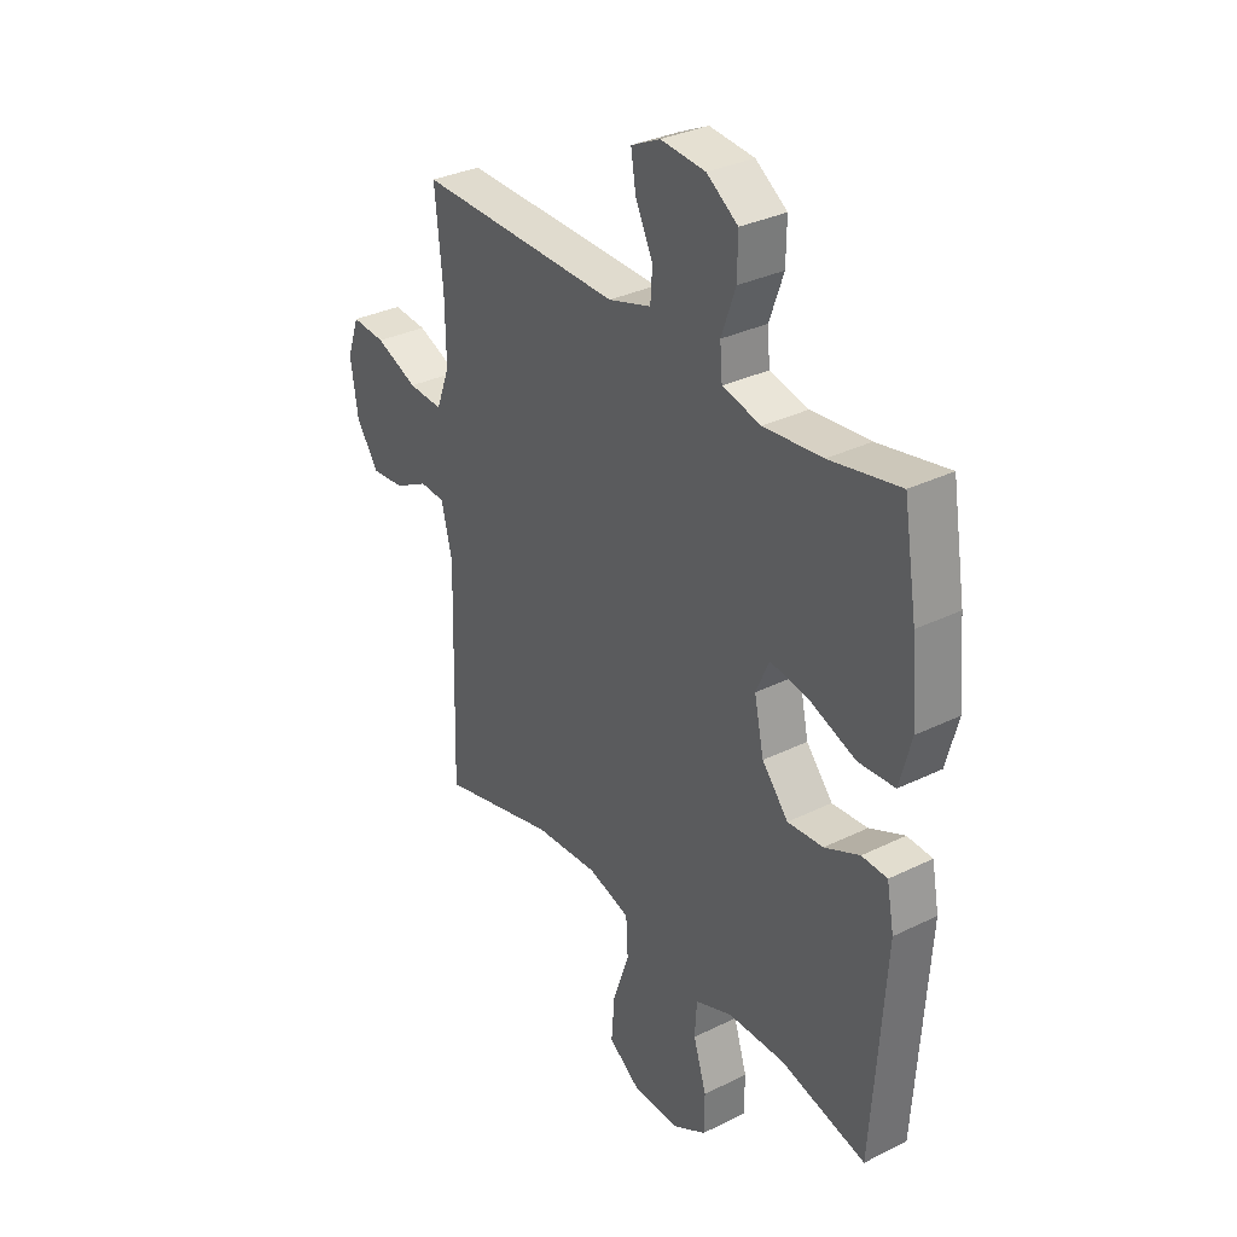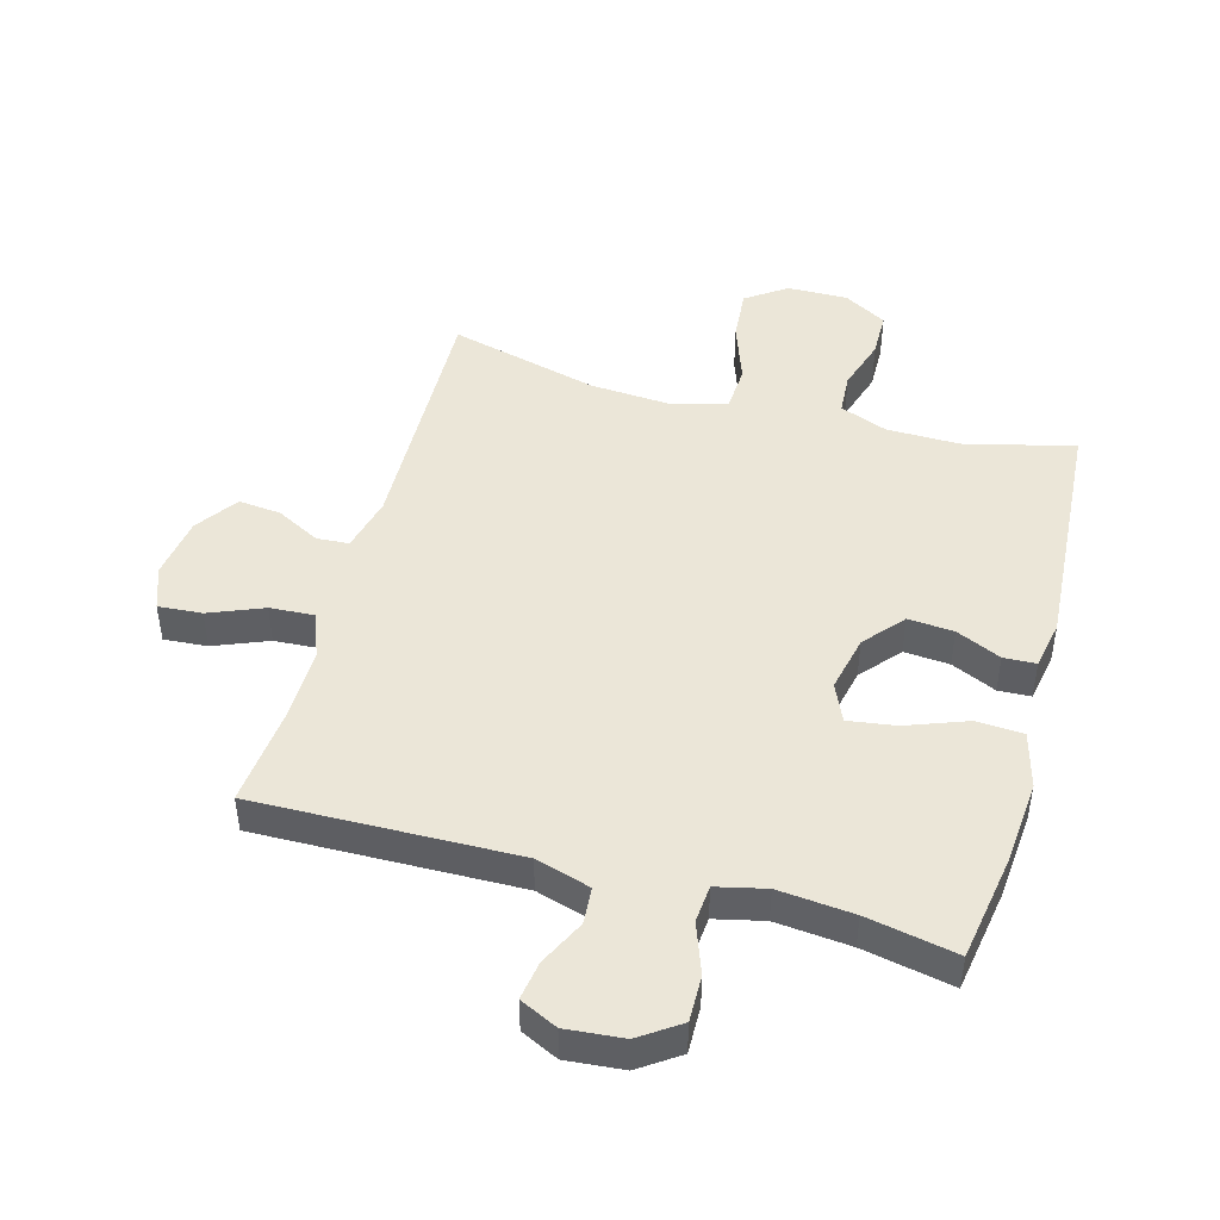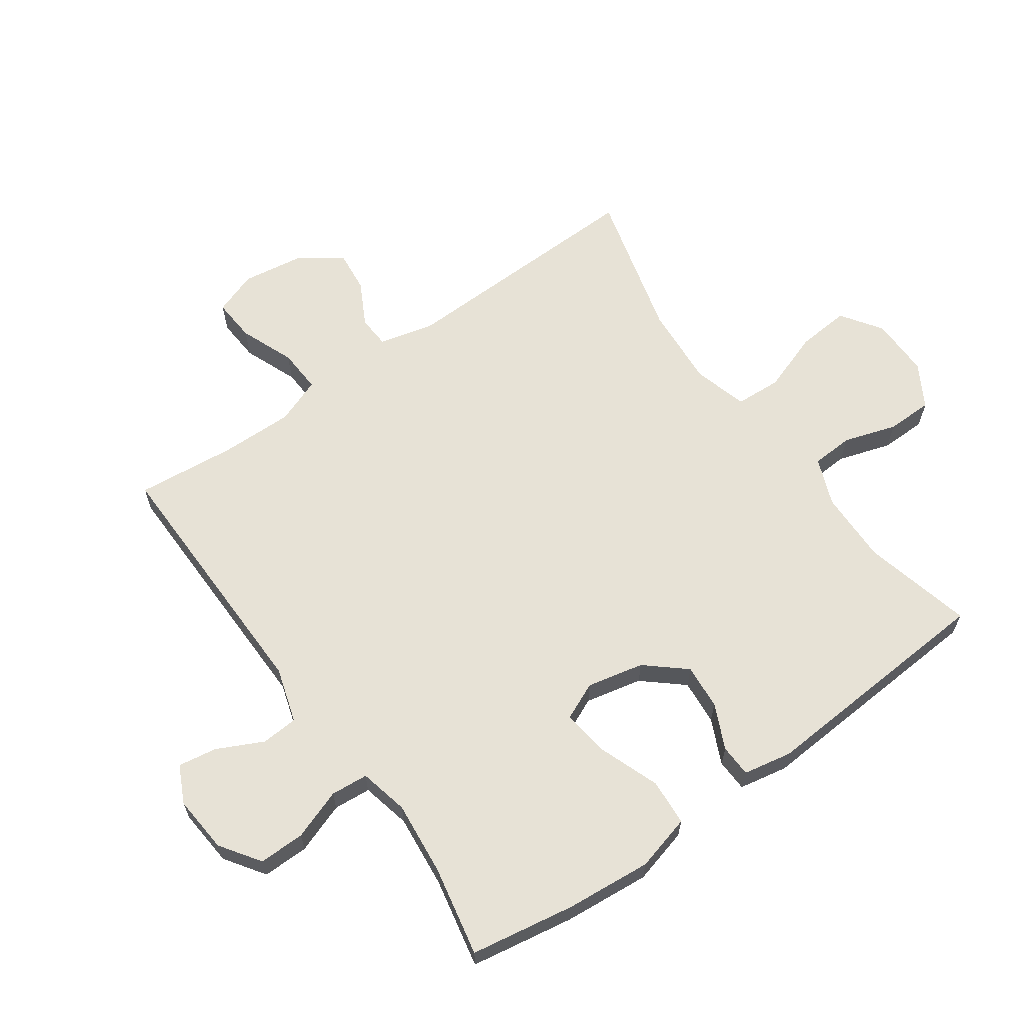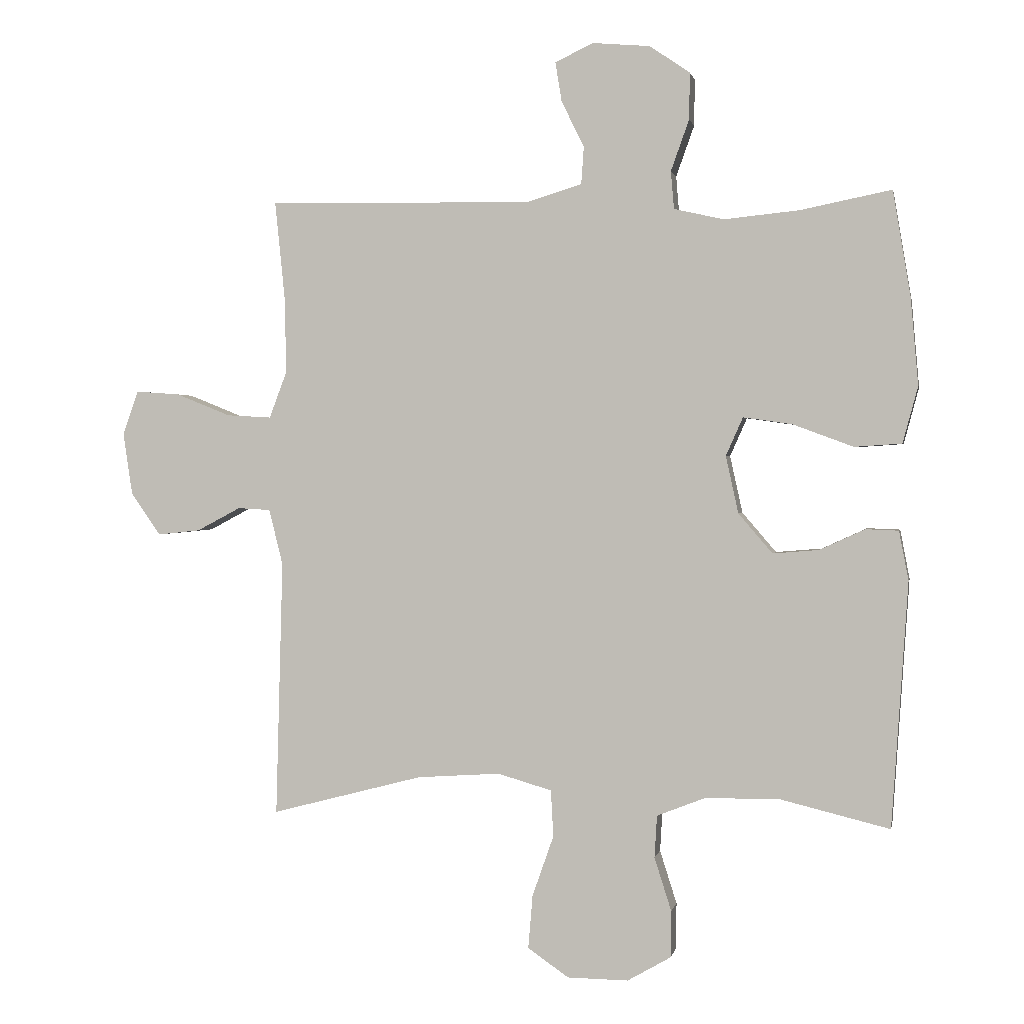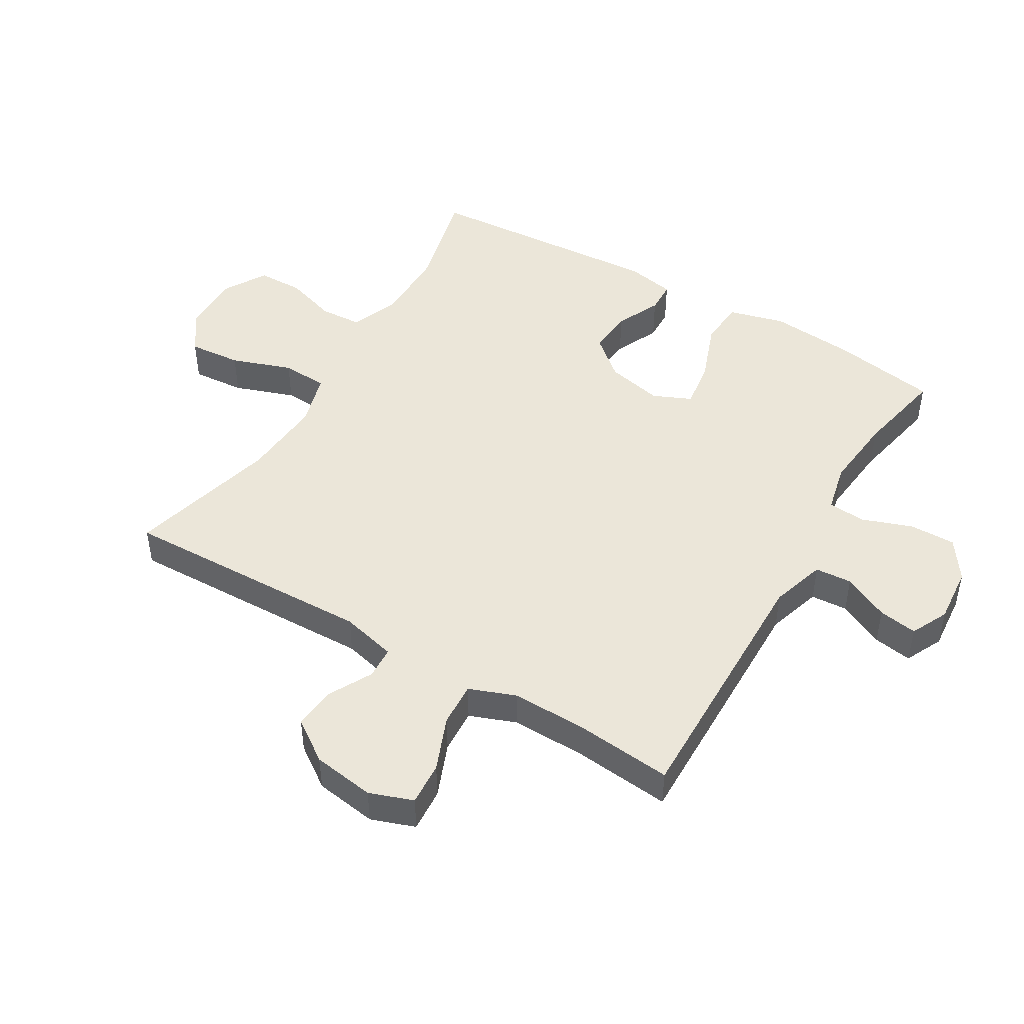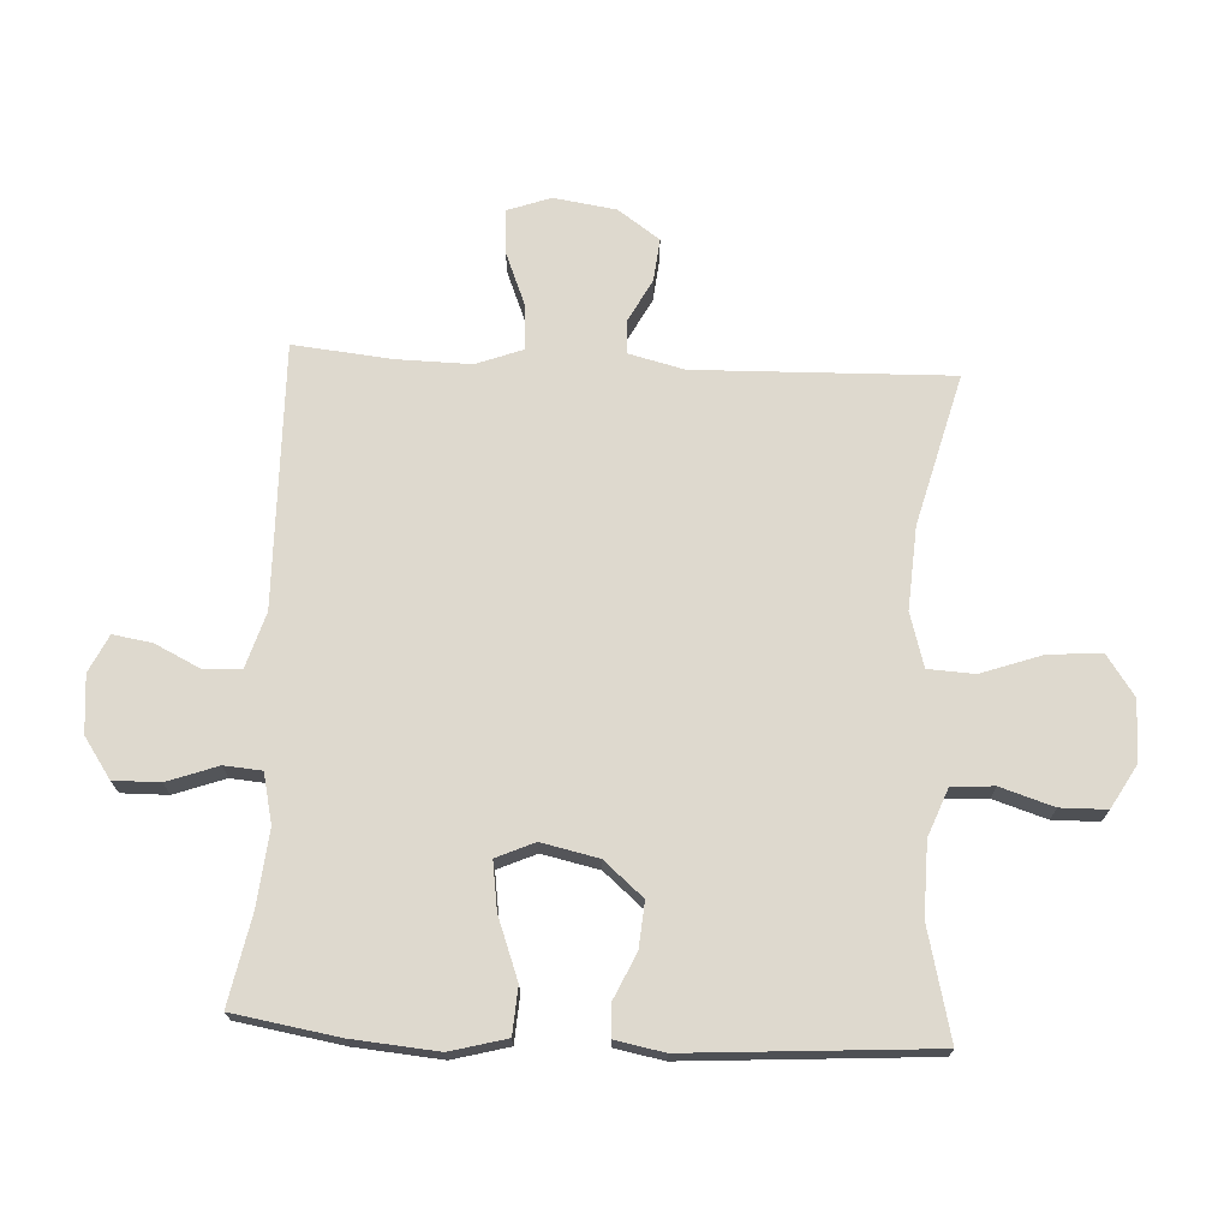
<metadata>
{"format":"obj","ext":"obj","renderer":"f3d","projection":"perspective","resolution":1024,"background":"white","views":[{"elev":32.7,"azim":55.7,"up":"+Z"},{"elev":46.3,"azim":15.3,"up":"+Y"},{"elev":63.5,"azim":54.7,"up":"+Y"},{"elev":1.0,"azim":10.9,"up":"+Z"},{"elev":46.8,"azim":-59.3,"up":"+Y"},{"elev":71.4,"azim":92.9,"up":"+Y"}]}
</metadata>
<code>
v -0.5 0.07 -0.5
v -0.489 0.07 -0.092
v -0.511 0.07 -0.003
v -0.563 0.07 0
v -0.633 0.07 -0.037
v -0.701 0.07 -0.044
v -0.748 0.07 0.023
v -0.763 0.07 0.123
v -0.738 0.07 0.193
v -0.668 0.07 0.188
v -0.581 0.07 0.153
v -0.51 0.07 0.149
v -0.482 0.07 0.223
v -0.484 0.07 0.341
v -0.5 0.07 0.5
v -0.08 0.07 0.493
v 0.008 0.07 0.52
v 0.012 0.07 0.579
v -0.024 0.07 0.653
v -0.034 0.07 0.715
v 0.026 0.07 0.744
v 0.118 0.07 0.736
v 0.182 0.07 0.692
v 0.181 0.07 0.618
v 0.152 0.07 0.537
v 0.157 0.07 0.477
v 0.236 0.07 0.459
v 0.356 0.07 0.471
v 0.5 0.07 0.5
v 0.528 0.07 0.332
v 0.54 0.07 0.194
v 0.516 0.07 0.104
v 0.441 0.07 0.099
v 0.344 0.07 0.135
v 0.267 0.07 0.146
v 0.24 0.07 0.085
v 0.26 0.07 -0.006
v 0.314 0.07 -0.069
v 0.387 0.07 -0.063
v 0.459 0.07 -0.03
v 0.511 0.07 -0.032
v 0.526 0.07 -0.11
v 0.5 0.07 -0.5
v 0.324 0.07 -0.457
v 0.207 0.07 -0.459
v 0.131 0.07 -0.489
v 0.127 0.07 -0.556
v 0.154 0.07 -0.641
v 0.153 0.07 -0.715
v 0.084 0.07 -0.755
v -0.013 0.07 -0.754
v -0.078 0.07 -0.709
v -0.071 0.07 -0.624
v -0.037 0.07 -0.527
v -0.041 0.07 -0.453
v -0.127 0.07 -0.428
v -0.259 0.07 -0.437
v -0.5 0 -0.5
v -0.489 0 -0.092
v -0.511 0 -0.003
v -0.563 0 0
v -0.633 0 -0.037
v -0.701 0 -0.044
v -0.748 0 0.023
v -0.763 0 0.123
v -0.738 0 0.193
v -0.668 0 0.188
v -0.581 0 0.153
v -0.51 0 0.149
v -0.482 0 0.223
v -0.484 0 0.341
v -0.5 0 0.5
v -0.08 0 0.493
v 0.008 0 0.52
v 0.012 0 0.579
v -0.024 0 0.653
v -0.034 0 0.715
v 0.026 0 0.744
v 0.118 0 0.736
v 0.182 0 0.692
v 0.181 0 0.618
v 0.152 0 0.537
v 0.157 0 0.477
v 0.236 0 0.459
v 0.356 0 0.471
v 0.5 0 0.5
v 0.528 0 0.332
v 0.54 0 0.194
v 0.516 0 0.104
v 0.441 0 0.099
v 0.344 0 0.135
v 0.267 0 0.146
v 0.24 0 0.085
v 0.26 0 -0.006
v 0.314 0 -0.069
v 0.387 0 -0.063
v 0.459 0 -0.03
v 0.511 0 -0.032
v 0.526 0 -0.11
v 0.5 0 -0.5
v 0.324 0 -0.457
v 0.207 0 -0.459
v 0.131 0 -0.489
v 0.127 0 -0.556
v 0.154 0 -0.641
v 0.153 0 -0.715
v 0.084 0 -0.755
v -0.013 0 -0.754
v -0.078 0 -0.709
v -0.071 0 -0.624
v -0.037 0 -0.527
v -0.041 0 -0.453
v -0.127 0 -0.428
v -0.259 0 -0.437
f 51 52 53 54
f 51 54 55
f 50 51 55
f 47 48 49 50
f 46 47 50 55
f 45 46 55 56
f 41 42 43 44
f 39 40 41 44
f 38 39 44 45
f 37 38 45 56
f 31 32 33 34
f 31 34 35
f 28 29 30 31
f 27 28 31 35
f 26 27 35 36
f 22 23 24 25
f 22 25 26
f 21 22 26
f 18 19 20 21
f 17 18 21 26
f 16 17 26 36
f 14 15 16 36
f 8 9 10 11
f 8 11 12
f 7 8 12
f 4 5 6 7
f 3 4 7 12
f 2 3 12 13
f 57 1 2
f 56 57 2 13
f 36 37 56
f 13 14 36 56
f 111 110 109 108
f 112 111 108
f 112 108 107
f 107 106 105 104
f 112 107 104 103
f 113 112 103 102
f 101 100 99 98
f 101 98 97 96
f 102 101 96 95
f 113 102 95 94
f 91 90 89 88
f 92 91 88
f 88 87 86 85
f 92 88 85 84
f 93 92 84 83
f 82 81 80 79
f 83 82 79
f 83 79 78
f 78 77 76 75
f 83 78 75 74
f 93 83 74 73
f 93 73 72 71
f 68 67 66 65
f 69 68 65
f 69 65 64
f 64 63 62 61
f 69 64 61 60
f 70 69 60 59
f 59 58 114
f 70 59 114 113
f 113 94 93
f 113 93 71 70
f 1 58 59 2
f 2 59 60 3
f 3 60 61 4
f 4 61 62 5
f 5 62 63 6
f 6 63 64 7
f 7 64 65 8
f 8 65 66 9
f 9 66 67 10
f 10 67 68 11
f 11 68 69 12
f 12 69 70 13
f 13 70 71 14
f 14 71 72 15
f 15 72 73 16
f 16 73 74 17
f 17 74 75 18
f 18 75 76 19
f 19 76 77 20
f 20 77 78 21
f 21 78 79 22
f 22 79 80 23
f 23 80 81 24
f 24 81 82 25
f 25 82 83 26
f 26 83 84 27
f 27 84 85 28
f 28 85 86 29
f 29 86 87 30
f 30 87 88 31
f 31 88 89 32
f 32 89 90 33
f 33 90 91 34
f 34 91 92 35
f 35 92 93 36
f 36 93 94 37
f 37 94 95 38
f 38 95 96 39
f 39 96 97 40
f 40 97 98 41
f 41 98 99 42
f 42 99 100 43
f 43 100 101 44
f 44 101 102 45
f 45 102 103 46
f 46 103 104 47
f 47 104 105 48
f 48 105 106 49
f 49 106 107 50
f 50 107 108 51
f 51 108 109 52
f 52 109 110 53
f 53 110 111 54
f 54 111 112 55
f 55 112 113 56
f 56 113 114 57
f 57 114 58 1

</code>
